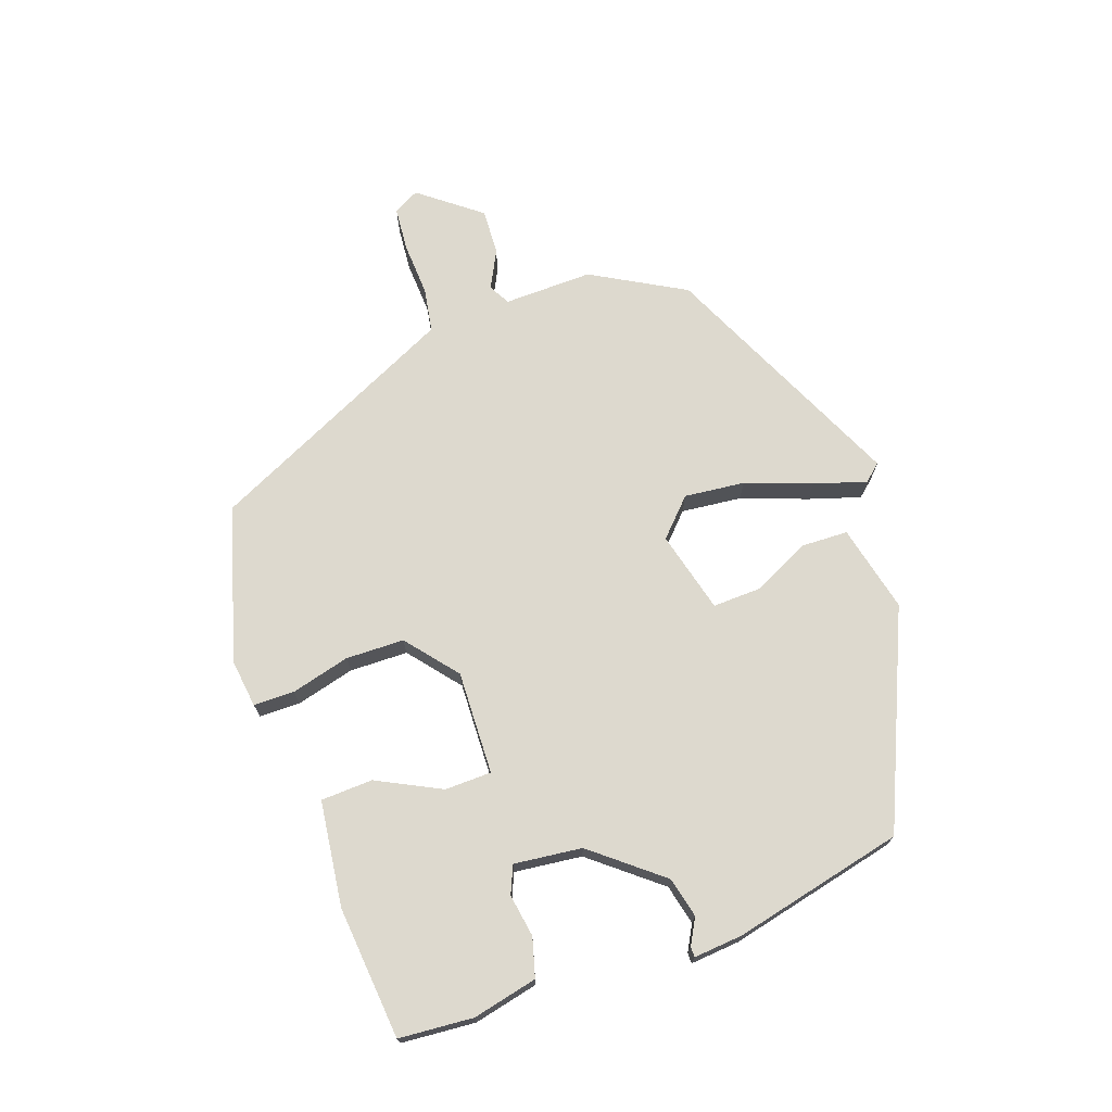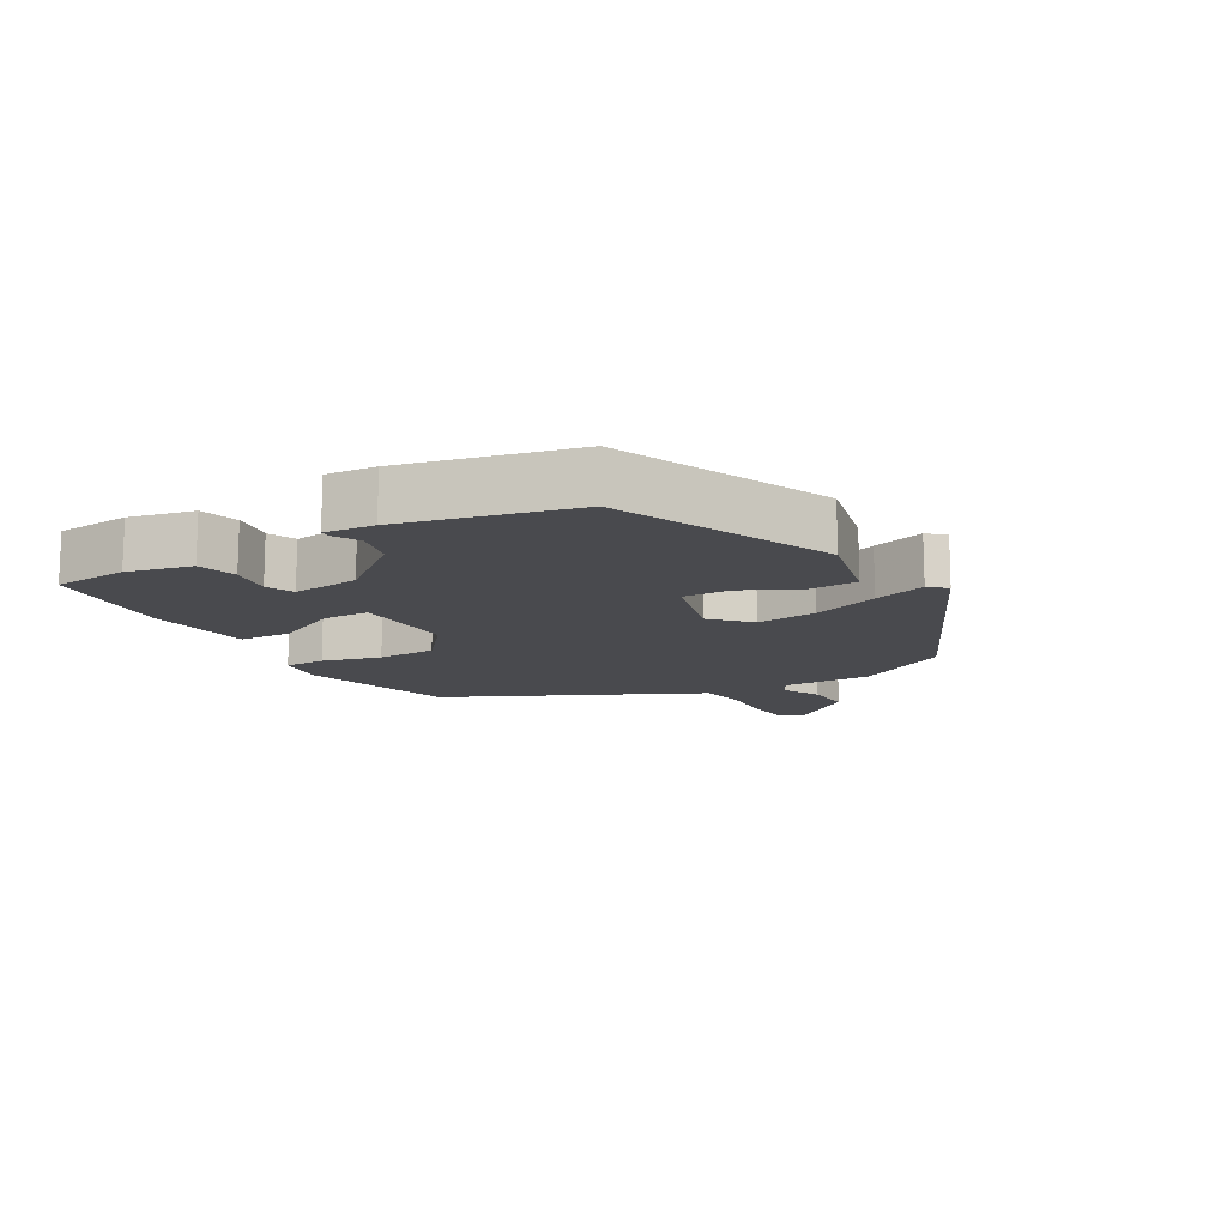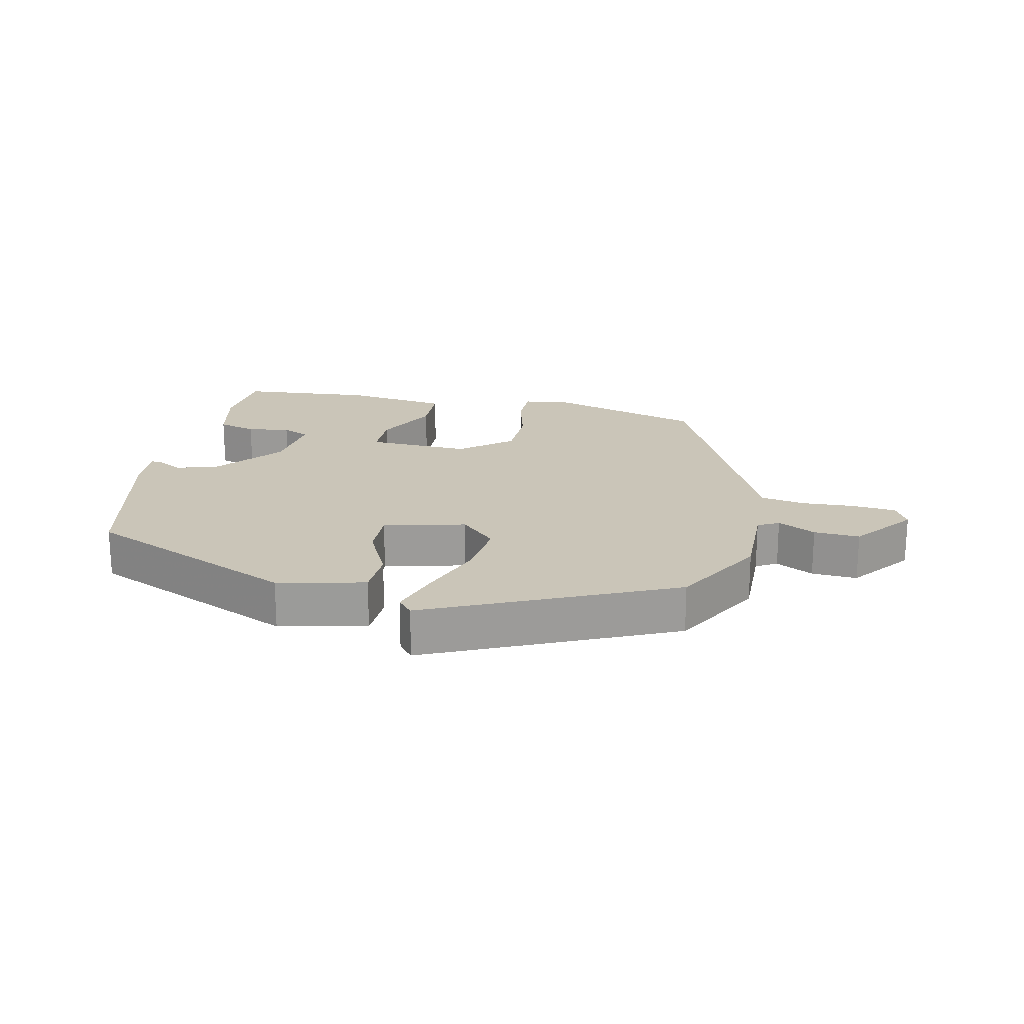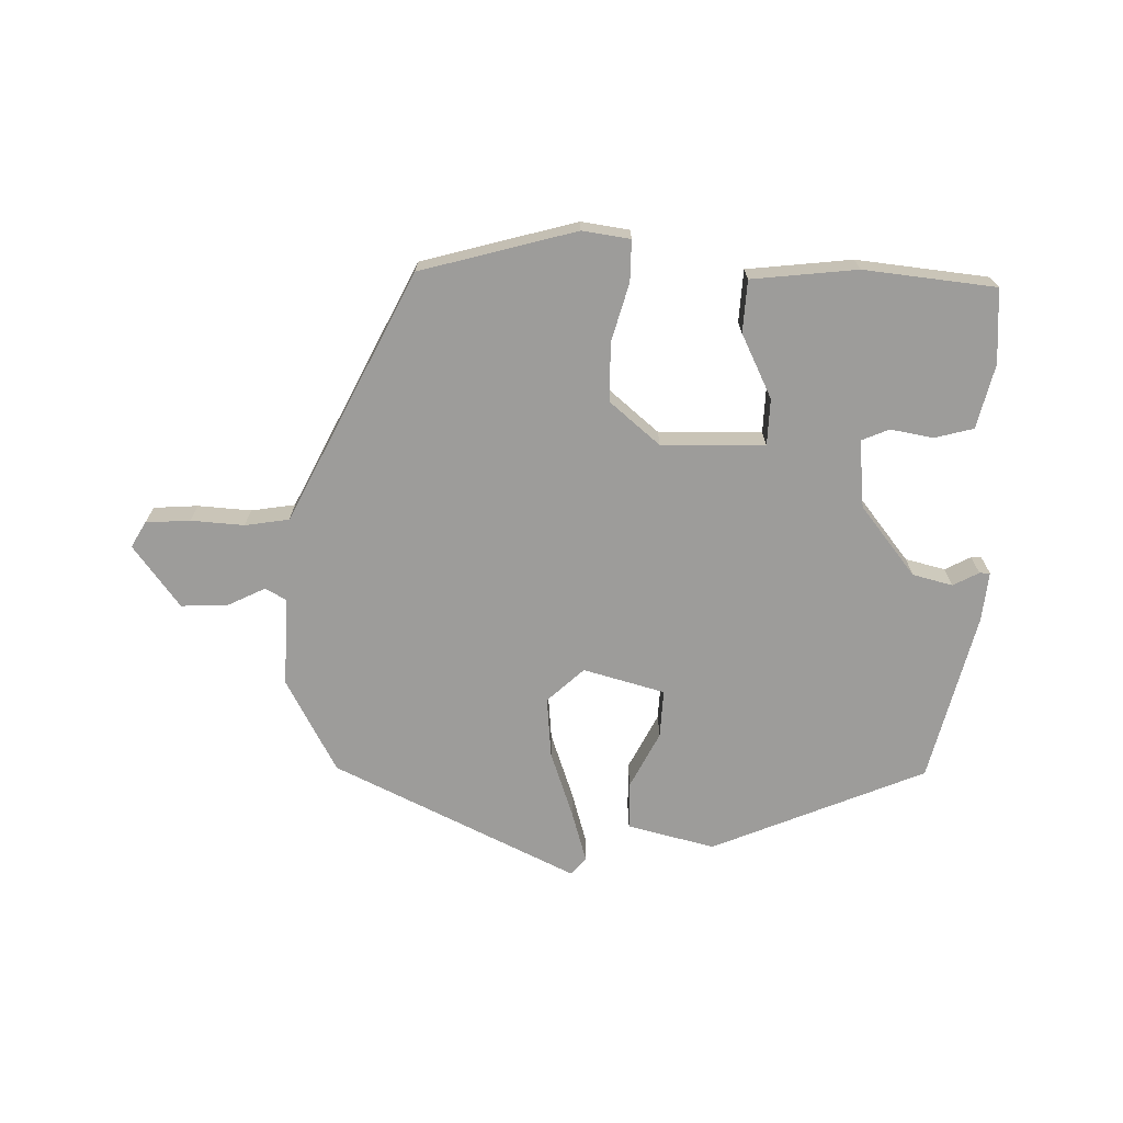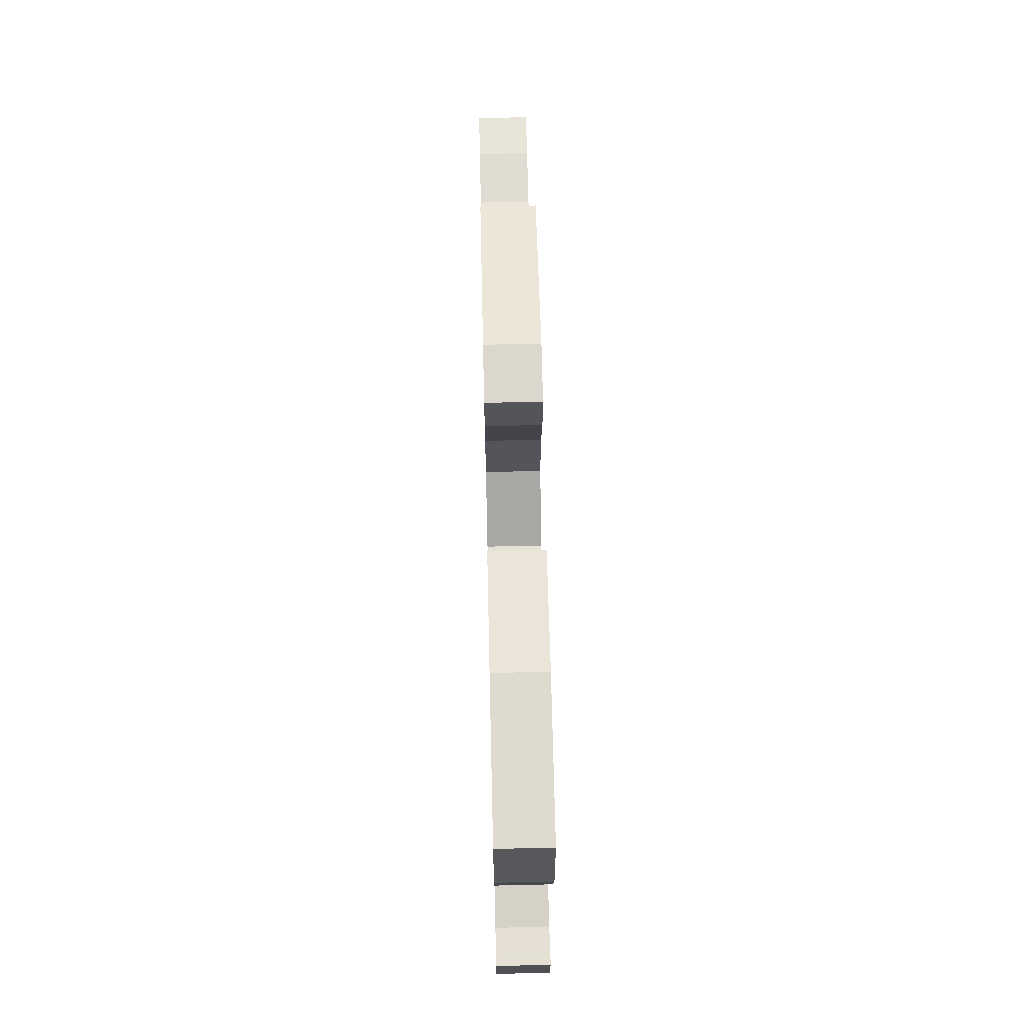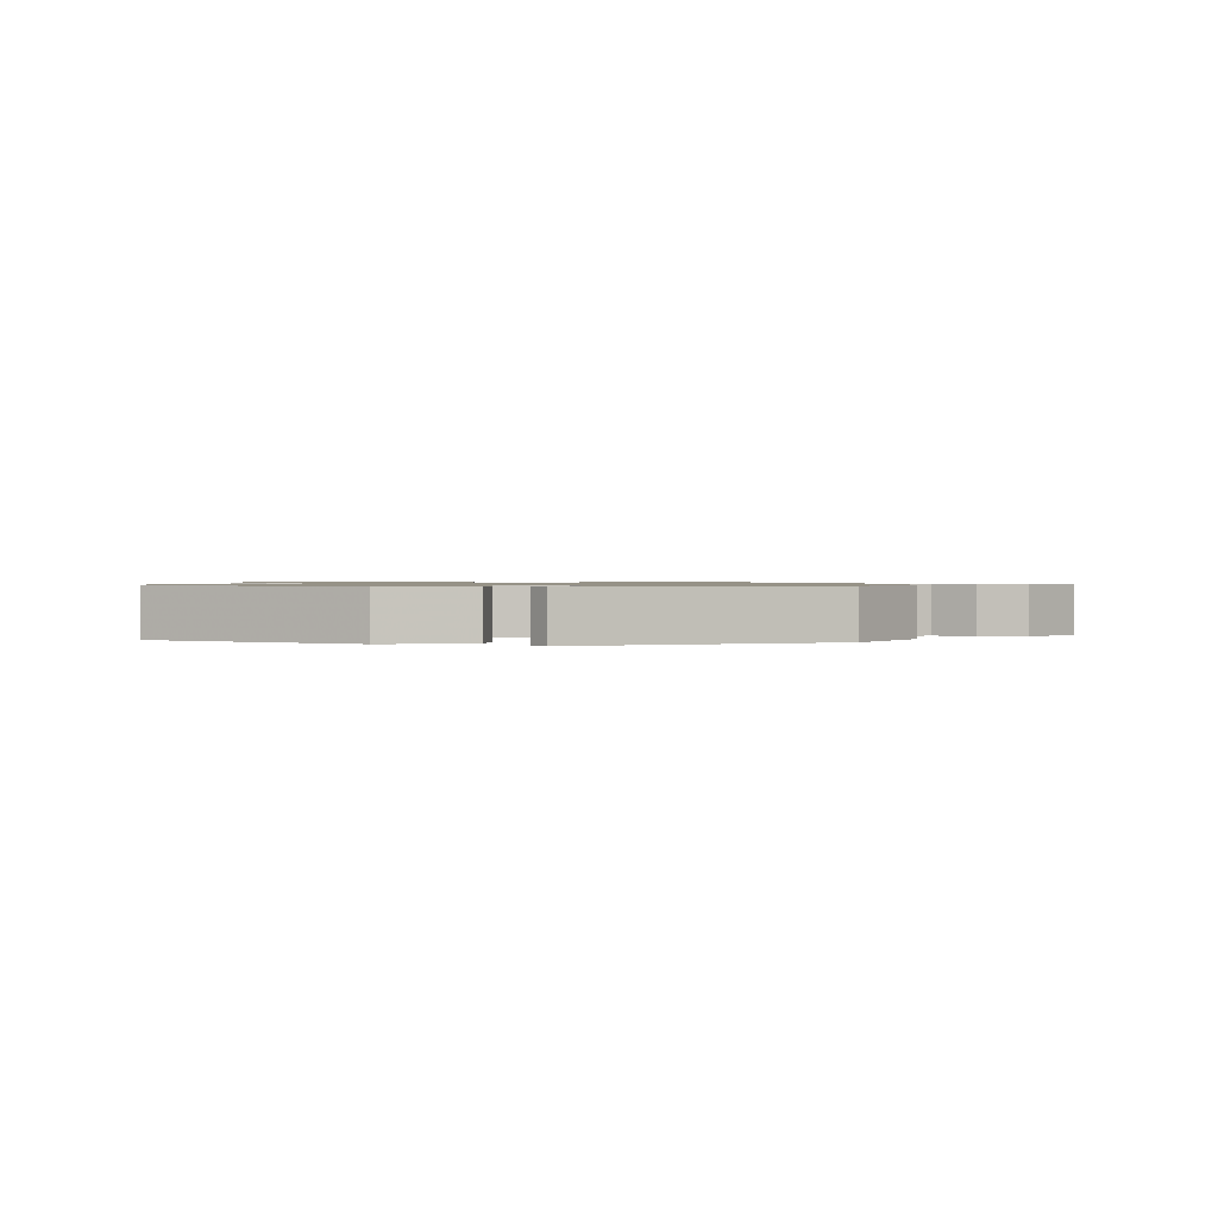
<metadata>
{"format":"obj","ext":"obj","renderer":"f3d","projection":"perspective","resolution":1024,"background":"white","views":[{"elev":71.8,"azim":71.0,"up":"+Y"},{"elev":-13.4,"azim":120.4,"up":"+Y"},{"elev":20.5,"azim":-167.0,"up":"+Y"},{"elev":-70.2,"azim":-1.7,"up":"+Y"},{"elev":65.6,"azim":88.7,"up":"+Z"},{"elev":1.0,"azim":-175.2,"up":"+Y"}]}
</metadata>
<code>
v 0.448 0.07 -0.316
v 0.124 0.07 -0.454
v -0.009 0.07 -0.422
v -0.011 0.07 -0.35
v 0.032 0.07 -0.264
v 0.035 0.07 -0.191
v -0.089 0.07 -0.158
v -0.144 0.07 -0.21
v -0.135 0.07 -0.302
v -0.099 0.07 -0.403
v -0.075 0.07 -0.482
v -0.098 0.07 -0.508
v -0.468 0.07 -0.334
v -0.546 0.07 -0.192
v -0.542 0.07 -0.057
v -0.574 0.07 -0.039
v -0.632 0.07 -0.068
v -0.702 0.07 -0.071
v -0.773 0.07 0.022
v -0.751 0.07 0.061
v -0.684 0.07 0.066
v -0.603 0.07 0.061
v -0.536 0.07 0.072
v -0.51 0.07 0.125
v -0.351 0.07 0.452
v -0.116 0.07 0.518
v -0.043 0.07 0.508
v -0.043 0.07 0.446
v -0.067 0.07 0.357
v -0.066 0.07 0.268
v 0.011 0.07 0.204
v 0.168 0.07 0.208
v 0.17 0.07 0.279
v 0.122 0.07 0.376
v 0.126 0.07 0.455
v 0.286 0.07 0.474
v 0.487 0.07 0.454
v 0.495 0.07 0.341
v 0.472 0.07 0.243
v 0.413 0.07 0.227
v 0.348 0.07 0.238
v 0.306 0.07 0.22
v 0.317 0.07 0.117
v 0.401 0.07 0.012
v 0.462 0.07 -0.003
v 0.501 0.07 0.018
v 0.517 0.07 0.018
v 0.51 0.07 -0.057
v 0.448 0 -0.316
v 0.124 0 -0.454
v -0.009 0 -0.422
v -0.011 0 -0.35
v 0.032 0 -0.264
v 0.035 0 -0.191
v -0.089 0 -0.158
v -0.144 0 -0.21
v -0.135 0 -0.302
v -0.099 0 -0.403
v -0.075 0 -0.482
v -0.098 0 -0.508
v -0.468 0 -0.334
v -0.546 0 -0.192
v -0.542 0 -0.057
v -0.574 0 -0.039
v -0.632 0 -0.068
v -0.702 0 -0.071
v -0.773 0 0.022
v -0.751 0 0.061
v -0.684 0 0.066
v -0.603 0 0.061
v -0.536 0 0.072
v -0.51 0 0.125
v -0.351 0 0.452
v -0.116 0 0.518
v -0.043 0 0.508
v -0.043 0 0.446
v -0.067 0 0.357
v -0.066 0 0.268
v 0.011 0 0.204
v 0.168 0 0.208
v 0.17 0 0.279
v 0.122 0 0.376
v 0.126 0 0.455
v 0.286 0 0.474
v 0.487 0 0.454
v 0.495 0 0.341
v 0.472 0 0.243
v 0.413 0 0.227
v 0.348 0 0.238
v 0.306 0 0.22
v 0.317 0 0.117
v 0.401 0 0.012
v 0.462 0 -0.003
v 0.501 0 0.018
v 0.517 0 0.018
v 0.51 0 -0.057
f 45 46 47 48
f 44 45 48 1
f 43 44 1 2
f 42 43 2 3
f 38 39 40 41
f 38 41 42
f 37 38 42
f 36 37 42
f 33 34 35 36
f 32 33 36 42
f 26 27 28 29
f 24 25 26 29
f 23 24 29 30
f 19 20 21 22
f 19 22 23
f 16 17 18 19
f 16 19 23
f 15 16 23 30
f 9 10 11 12
f 9 12 13 14
f 42 3 4 5
f 32 42 5 6
f 14 15 30 31
f 8 9 14
f 7 8 14 31
f 6 7 31 32
f 96 95 94 93
f 49 96 93 92
f 50 49 92 91
f 51 50 91 90
f 89 88 87 86
f 90 89 86
f 90 86 85
f 90 85 84
f 84 83 82 81
f 90 84 81 80
f 77 76 75 74
f 77 74 73 72
f 78 77 72 71
f 70 69 68 67
f 71 70 67
f 67 66 65 64
f 71 67 64
f 78 71 64 63
f 60 59 58 57
f 62 61 60 57
f 53 52 51 90
f 54 53 90 80
f 79 78 63 62
f 62 57 56
f 79 62 56 55
f 80 79 55 54
f 1 49 50 2
f 2 50 51 3
f 3 51 52 4
f 4 52 53 5
f 5 53 54 6
f 6 54 55 7
f 7 55 56 8
f 8 56 57 9
f 9 57 58 10
f 10 58 59 11
f 11 59 60 12
f 12 60 61 13
f 13 61 62 14
f 14 62 63 15
f 15 63 64 16
f 16 64 65 17
f 17 65 66 18
f 18 66 67 19
f 19 67 68 20
f 20 68 69 21
f 21 69 70 22
f 22 70 71 23
f 23 71 72 24
f 24 72 73 25
f 25 73 74 26
f 26 74 75 27
f 27 75 76 28
f 28 76 77 29
f 29 77 78 30
f 30 78 79 31
f 31 79 80 32
f 32 80 81 33
f 33 81 82 34
f 34 82 83 35
f 35 83 84 36
f 36 84 85 37
f 37 85 86 38
f 38 86 87 39
f 39 87 88 40
f 40 88 89 41
f 41 89 90 42
f 42 90 91 43
f 43 91 92 44
f 44 92 93 45
f 45 93 94 46
f 46 94 95 47
f 47 95 96 48
f 48 96 49 1

</code>
